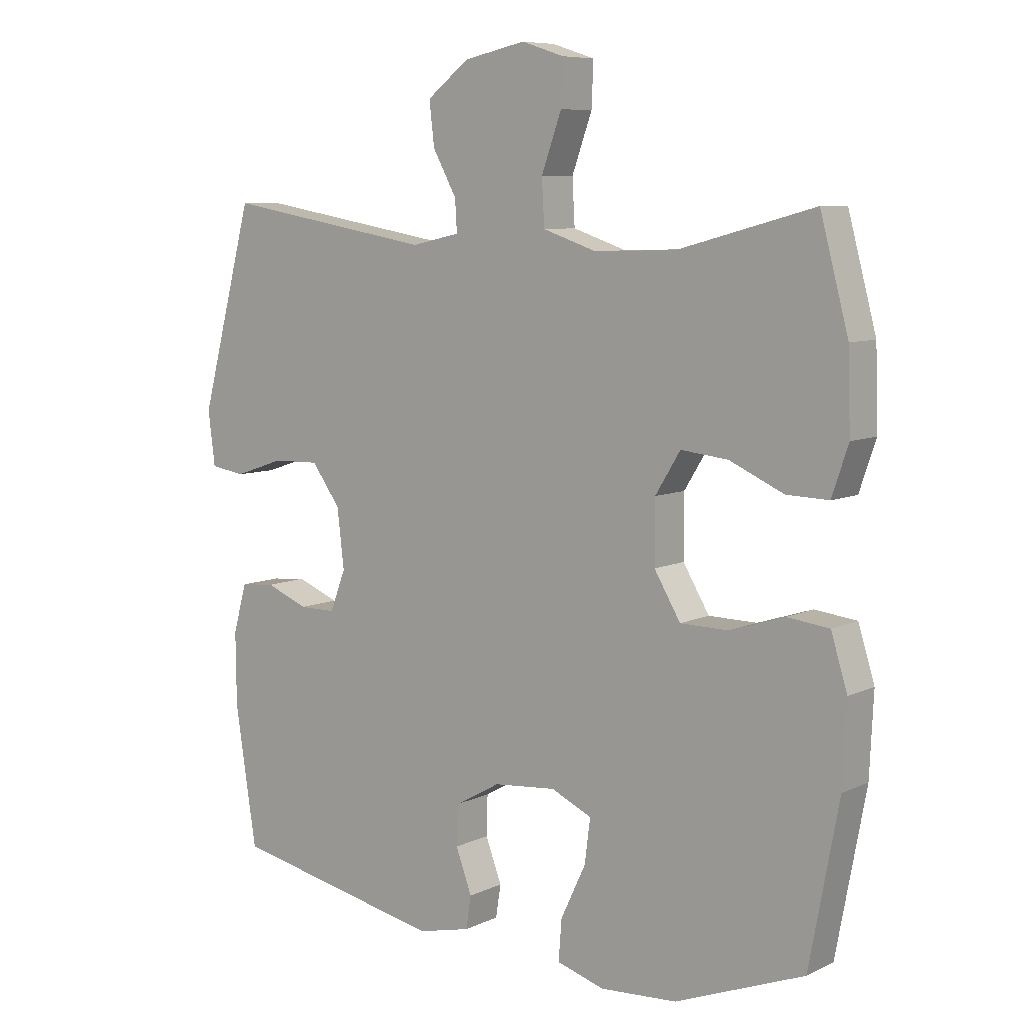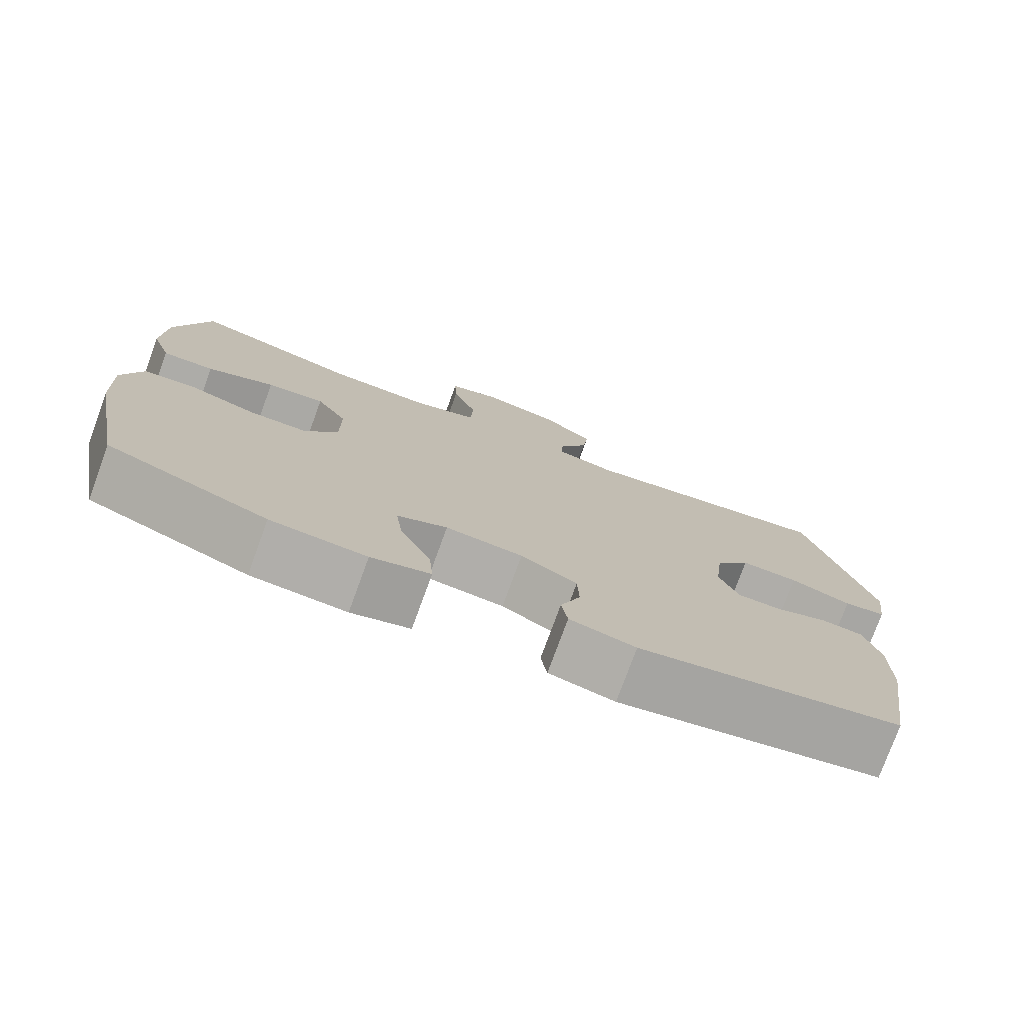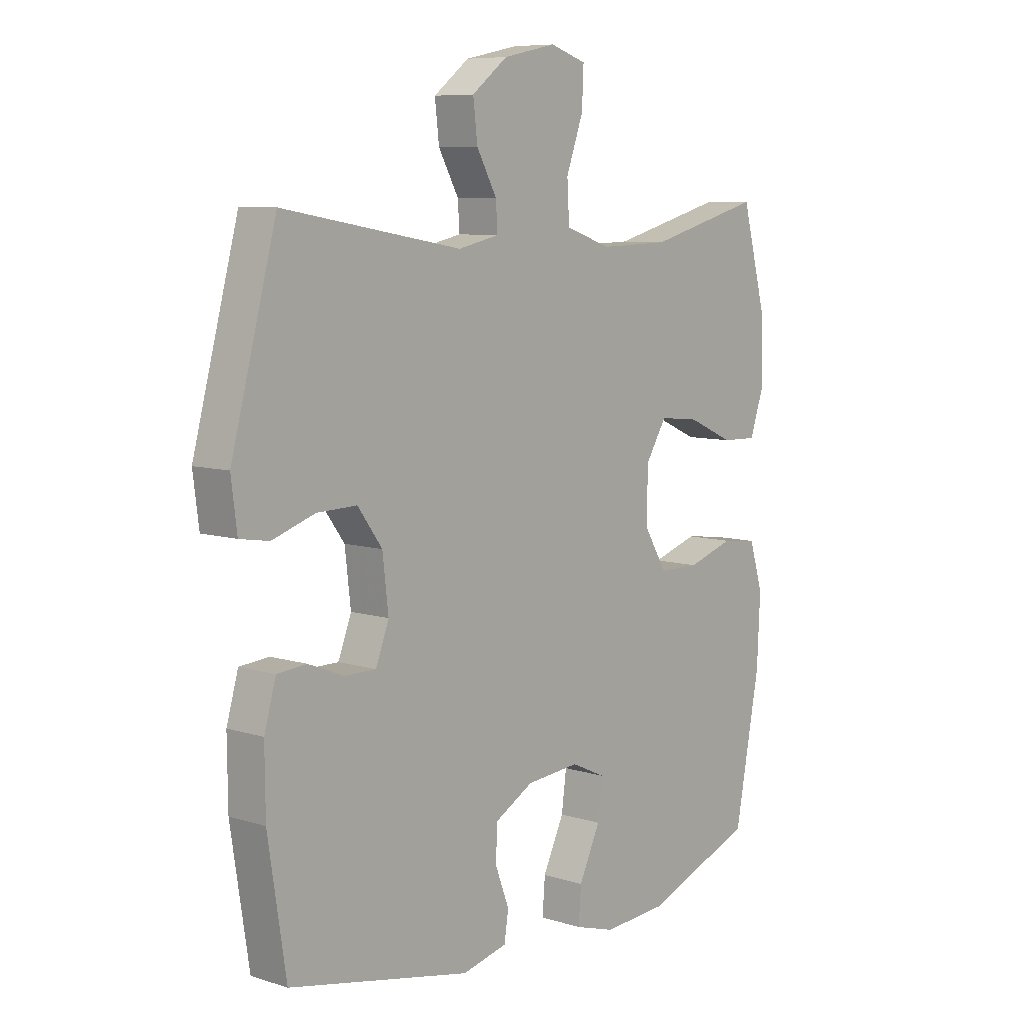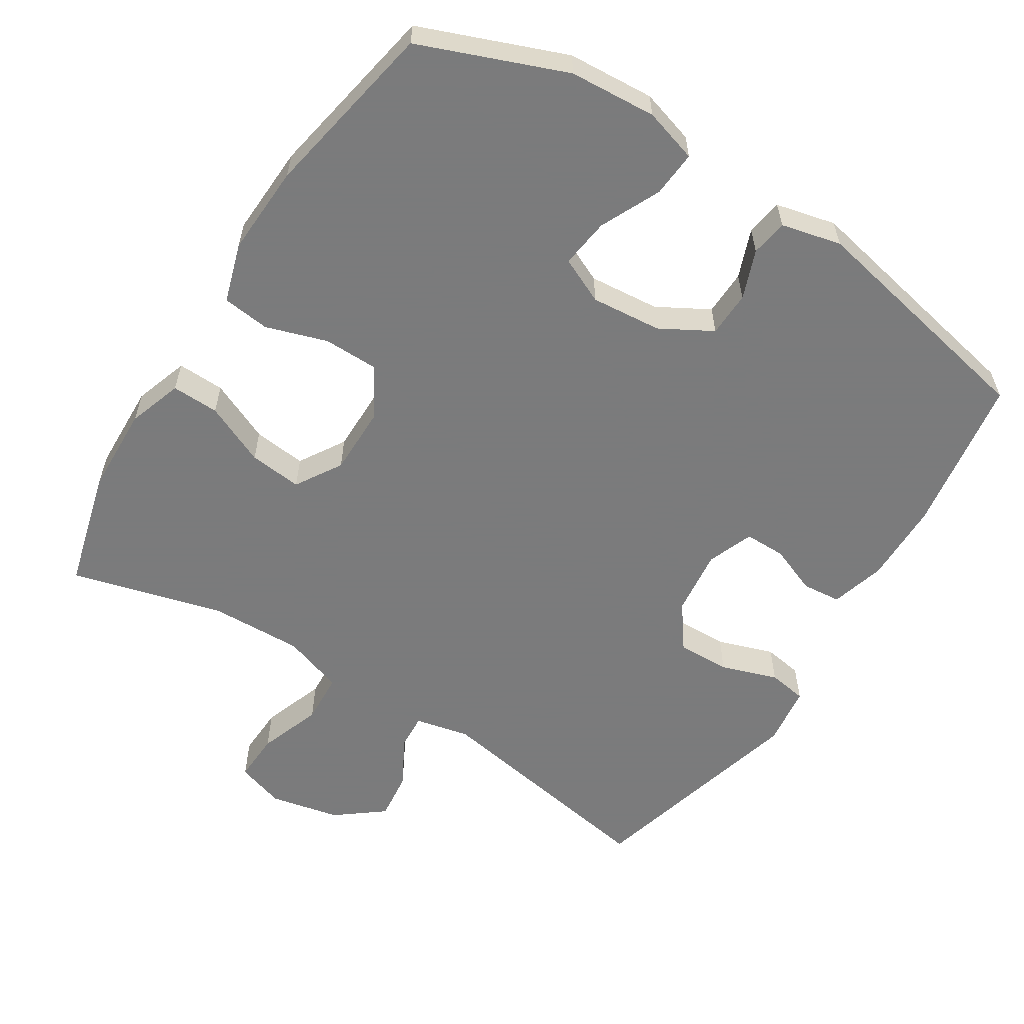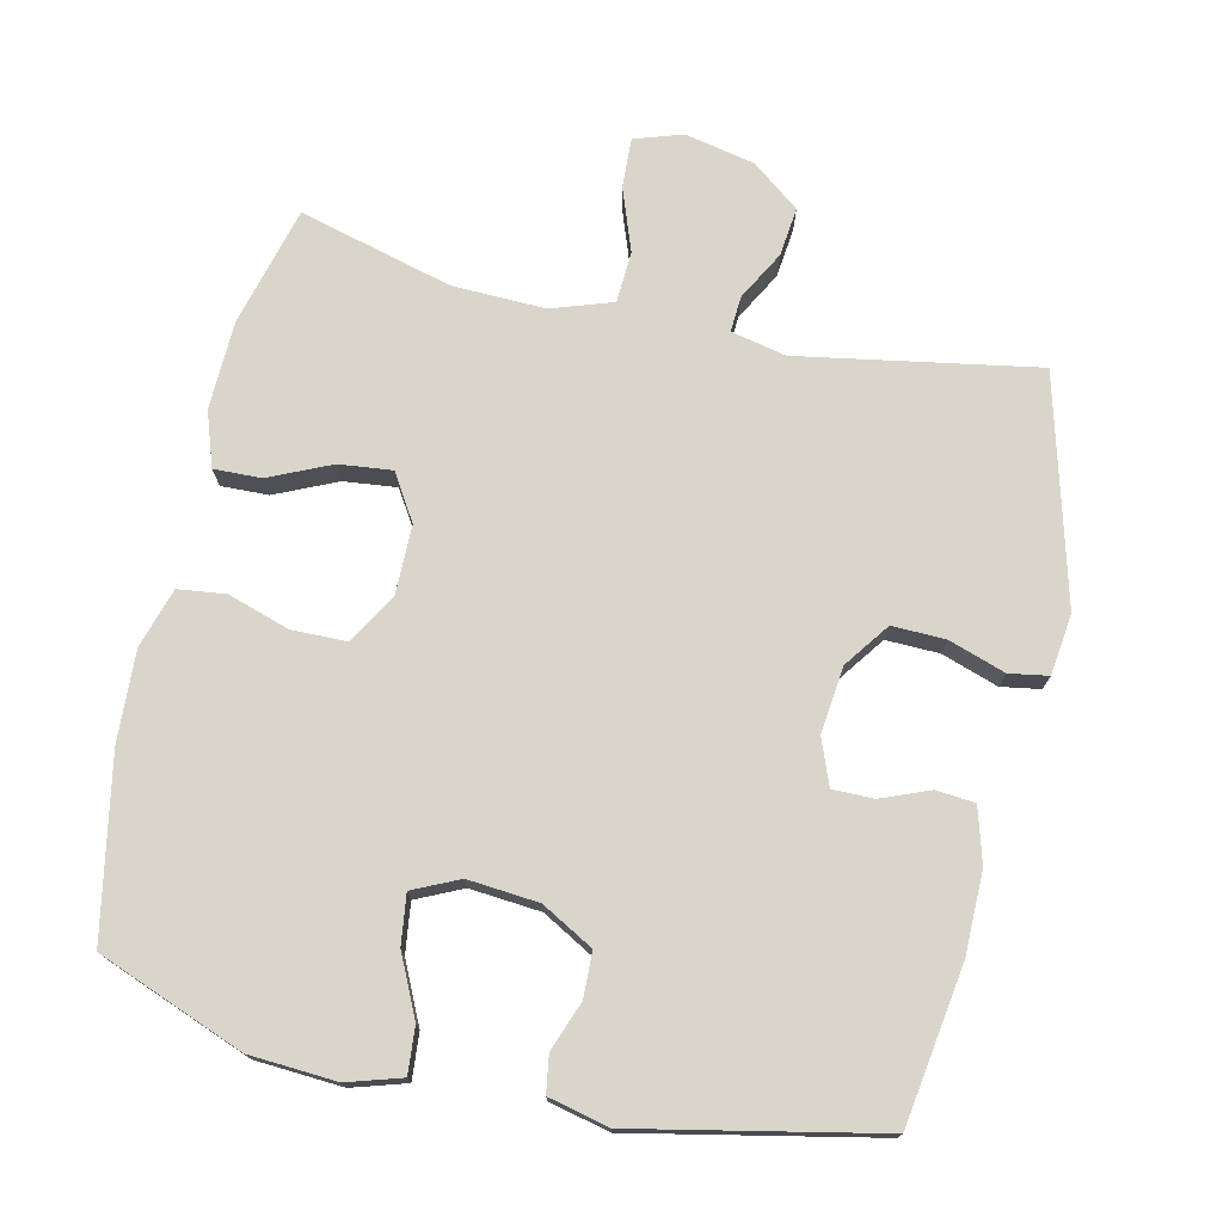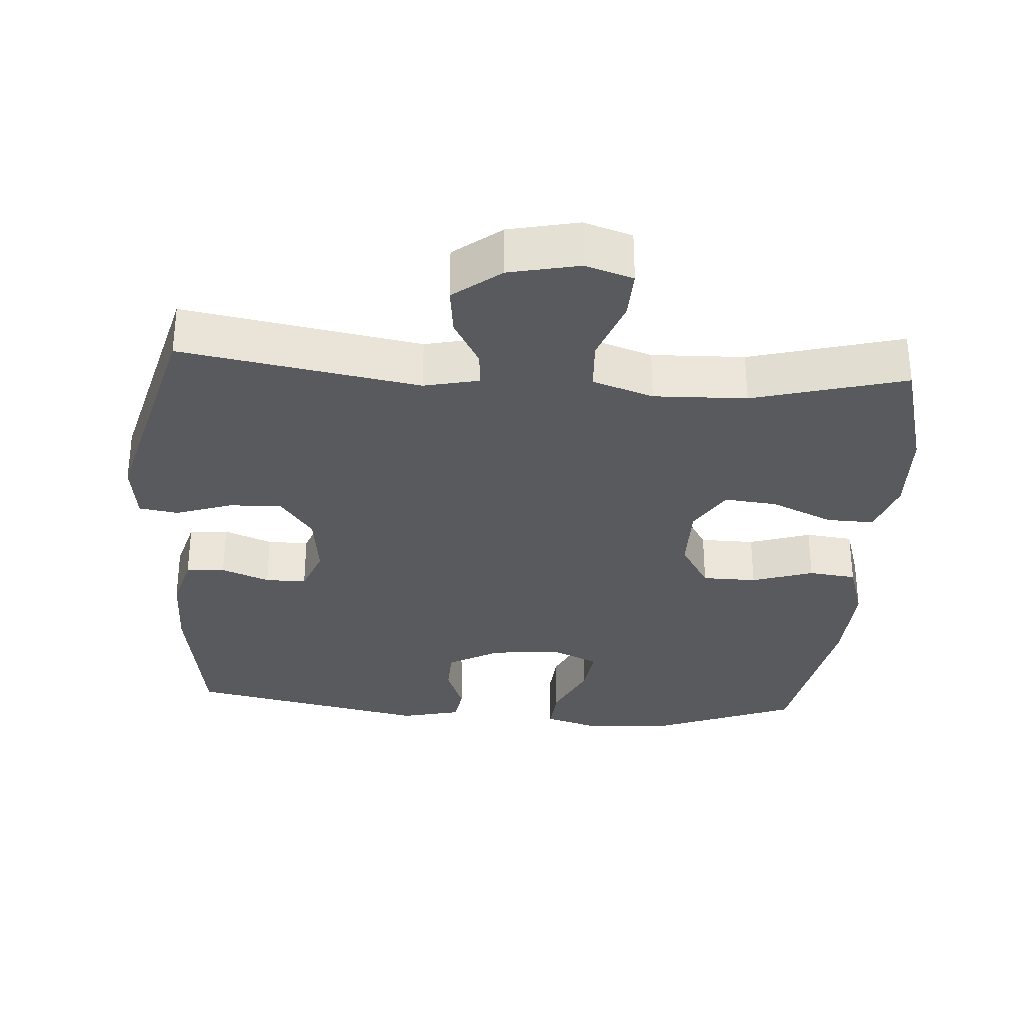
<metadata>
{"format":"obj","ext":"obj","renderer":"f3d","projection":"perspective","resolution":1024,"background":"white","views":[{"elev":7.8,"azim":37.9,"up":"+Z"},{"elev":-77.1,"azim":159.9,"up":"+Z"},{"elev":8.0,"azim":-49.2,"up":"+Z"},{"elev":-58.4,"azim":147.8,"up":"+Y"},{"elev":74.5,"azim":-167.4,"up":"+Y"},{"elev":-31.7,"azim":-3.9,"up":"+Y"}]}
</metadata>
<code>
v -0.5 0.07 -0.5
v -0.534 0.07 -0.278
v -0.535 0.07 -0.162
v -0.513 0.07 -0.085
v -0.458 0.07 -0.08
v -0.39 0.07 -0.107
v -0.332 0.07 -0.107
v -0.307 0.07 -0.042
v -0.318 0.07 0.052
v -0.364 0.07 0.115
v -0.439 0.07 0.113
v -0.519 0.07 0.086
v -0.574 0.07 0.095
v -0.585 0.07 0.181
v -0.5 0.07 0.5
v -0.164 0.07 0.442
v -0.087 0.07 0.459
v -0.09 0.07 0.509
v -0.128 0.07 0.578
v -0.136 0.07 0.647
v -0.069 0.07 0.699
v 0.03 0.07 0.72
v 0.098 0.07 0.698
v 0.095 0.07 0.628
v 0.063 0.07 0.539
v 0.067 0.07 0.467
v 0.153 0.07 0.438
v 0.284 0.07 0.442
v 0.5 0.07 0.5
v 0.545 0.07 0.331
v 0.549 0.07 0.207
v 0.523 0.07 0.13
v 0.456 0.07 0.132
v 0.369 0.07 0.171
v 0.294 0.07 0.179
v 0.254 0.07 0.114
v 0.254 0.07 0.016
v 0.296 0.07 -0.054
v 0.373 0.07 -0.055
v 0.46 0.07 -0.027
v 0.527 0.07 -0.035
v 0.553 0.07 -0.119
v 0.547 0.07 -0.247
v 0.5 0.07 -0.5
v 0.294 0.07 -0.58
v 0.171 0.07 -0.588
v 0.095 0.07 -0.565
v 0.1 0.07 -0.5
v 0.14 0.07 -0.415
v 0.149 0.07 -0.345
v 0.084 0.07 -0.315
v -0.016 0.07 -0.324
v -0.089 0.07 -0.365
v -0.091 0.07 -0.429
v -0.065 0.07 -0.498
v -0.073 0.07 -0.55
v -0.158 0.07 -0.57
v -0.5 0 -0.5
v -0.534 0 -0.278
v -0.535 0 -0.162
v -0.513 0 -0.085
v -0.458 0 -0.08
v -0.39 0 -0.107
v -0.332 0 -0.107
v -0.307 0 -0.042
v -0.318 0 0.052
v -0.364 0 0.115
v -0.439 0 0.113
v -0.519 0 0.086
v -0.574 0 0.095
v -0.585 0 0.181
v -0.5 0 0.5
v -0.164 0 0.442
v -0.087 0 0.459
v -0.09 0 0.509
v -0.128 0 0.578
v -0.136 0 0.647
v -0.069 0 0.699
v 0.03 0 0.72
v 0.098 0 0.698
v 0.095 0 0.628
v 0.063 0 0.539
v 0.067 0 0.467
v 0.153 0 0.438
v 0.284 0 0.442
v 0.5 0 0.5
v 0.545 0 0.331
v 0.549 0 0.207
v 0.523 0 0.13
v 0.456 0 0.132
v 0.369 0 0.171
v 0.294 0 0.179
v 0.254 0 0.114
v 0.254 0 0.016
v 0.296 0 -0.054
v 0.373 0 -0.055
v 0.46 0 -0.027
v 0.527 0 -0.035
v 0.553 0 -0.119
v 0.547 0 -0.247
v 0.5 0 -0.5
v 0.294 0 -0.58
v 0.171 0 -0.588
v 0.095 0 -0.565
v 0.1 0 -0.5
v 0.14 0 -0.415
v 0.149 0 -0.345
v 0.084 0 -0.315
v -0.016 0 -0.324
v -0.089 0 -0.365
v -0.091 0 -0.429
v -0.065 0 -0.498
v -0.073 0 -0.55
v -0.158 0 -0.57
f 4 5 6
f 3 4 6
f 2 3 6
f 1 2 6
f 57 1 6
f 56 57 6
f 55 56 6
f 54 55 6
f 53 54 6 7
f 52 53 7 8
f 51 52 8 9
f 50 51 9 10
f 47 48 49
f 46 47 49
f 45 46 49
f 44 45 49
f 43 44 49
f 42 43 49
f 41 42 49
f 40 41 49
f 39 40 49
f 38 39 49 50
f 37 38 50 10
f 32 33 34
f 31 32 34
f 30 31 34
f 29 30 34
f 28 29 34
f 27 28 34 35
f 26 27 35 36
f 23 24 25
f 22 23 25
f 21 22 25
f 20 21 25
f 19 20 25
f 18 19 25
f 17 18 25 26
f 36 37 10
f 26 36 10
f 17 26 10
f 16 17 10
f 14 15 16
f 13 14 16
f 12 13 16
f 11 12 16
f 10 11 16
f 63 62 61
f 63 61 60
f 63 60 59
f 63 59 58
f 63 58 114
f 63 114 113
f 63 113 112
f 63 112 111
f 64 63 111 110
f 65 64 110 109
f 66 65 109 108
f 67 66 108 107
f 106 105 104
f 106 104 103
f 106 103 102
f 106 102 101
f 106 101 100
f 106 100 99
f 106 99 98
f 106 98 97
f 106 97 96
f 107 106 96 95
f 67 107 95 94
f 91 90 89
f 91 89 88
f 91 88 87
f 91 87 86
f 91 86 85
f 92 91 85 84
f 93 92 84 83
f 82 81 80
f 82 80 79
f 82 79 78
f 82 78 77
f 82 77 76
f 82 76 75
f 83 82 75 74
f 67 94 93
f 67 93 83
f 67 83 74
f 67 74 73
f 73 72 71
f 73 71 70
f 73 70 69
f 73 69 68
f 73 68 67
f 1 58 59 2
f 2 59 60 3
f 3 60 61 4
f 4 61 62 5
f 5 62 63 6
f 6 63 64 7
f 7 64 65 8
f 8 65 66 9
f 9 66 67 10
f 10 67 68 11
f 11 68 69 12
f 12 69 70 13
f 13 70 71 14
f 14 71 72 15
f 15 72 73 16
f 16 73 74 17
f 17 74 75 18
f 18 75 76 19
f 19 76 77 20
f 20 77 78 21
f 21 78 79 22
f 22 79 80 23
f 23 80 81 24
f 24 81 82 25
f 25 82 83 26
f 26 83 84 27
f 27 84 85 28
f 28 85 86 29
f 29 86 87 30
f 30 87 88 31
f 31 88 89 32
f 32 89 90 33
f 33 90 91 34
f 34 91 92 35
f 35 92 93 36
f 36 93 94 37
f 37 94 95 38
f 38 95 96 39
f 39 96 97 40
f 40 97 98 41
f 41 98 99 42
f 42 99 100 43
f 43 100 101 44
f 44 101 102 45
f 45 102 103 46
f 46 103 104 47
f 47 104 105 48
f 48 105 106 49
f 49 106 107 50
f 50 107 108 51
f 51 108 109 52
f 52 109 110 53
f 53 110 111 54
f 54 111 112 55
f 55 112 113 56
f 56 113 114 57
f 57 114 58 1

</code>
